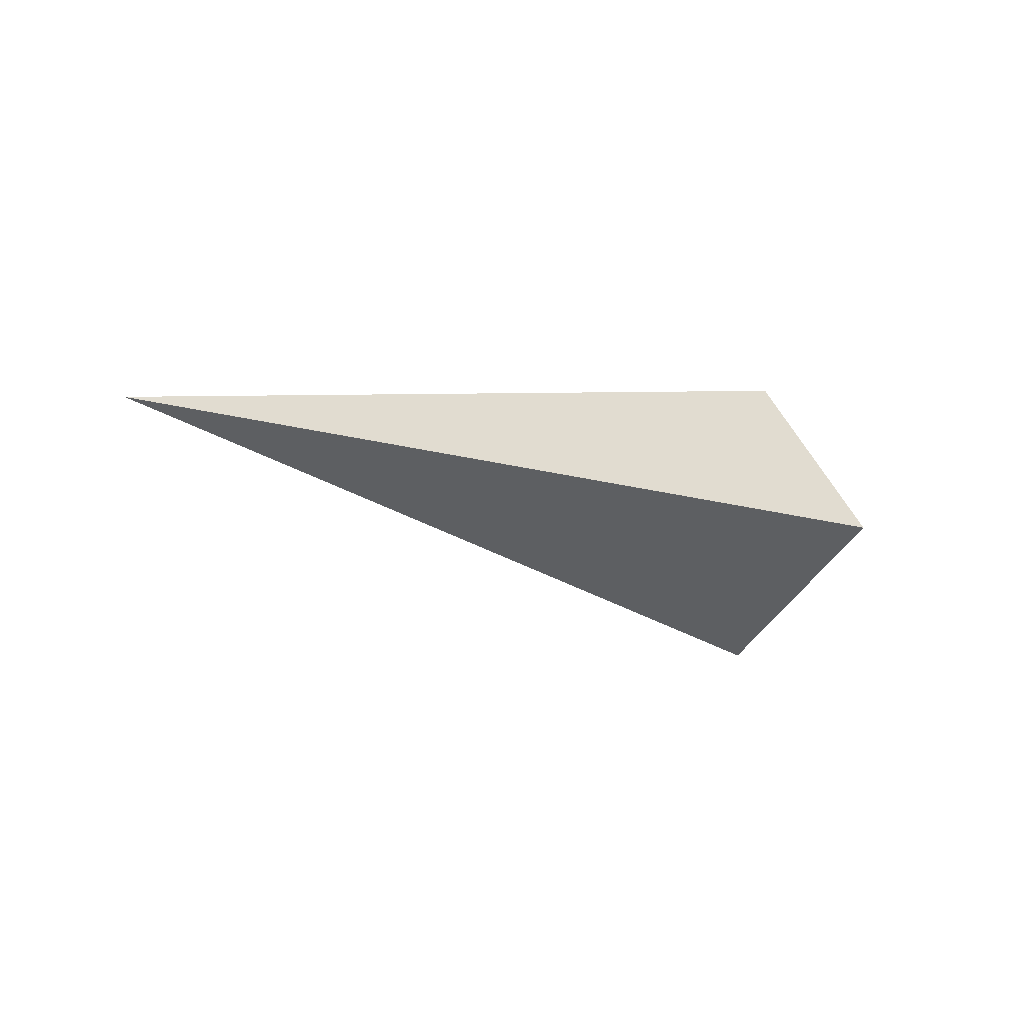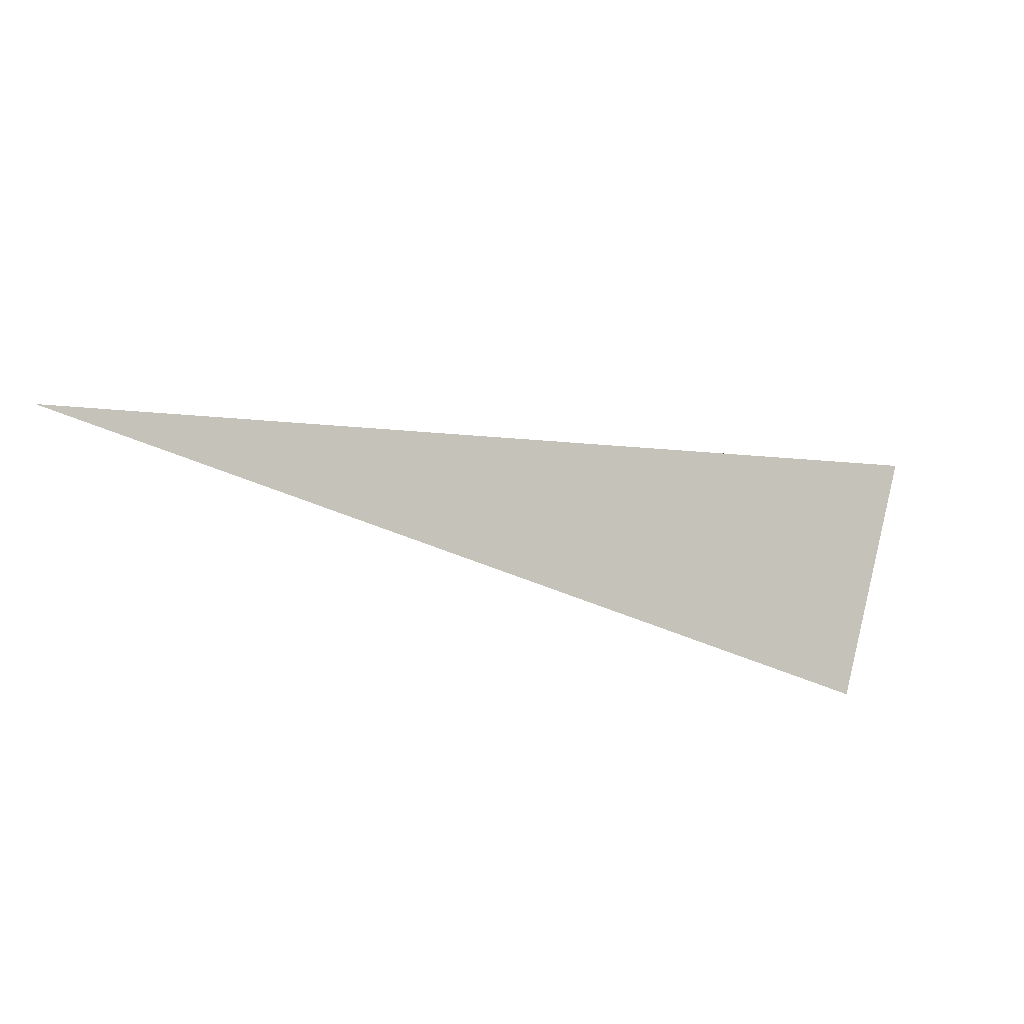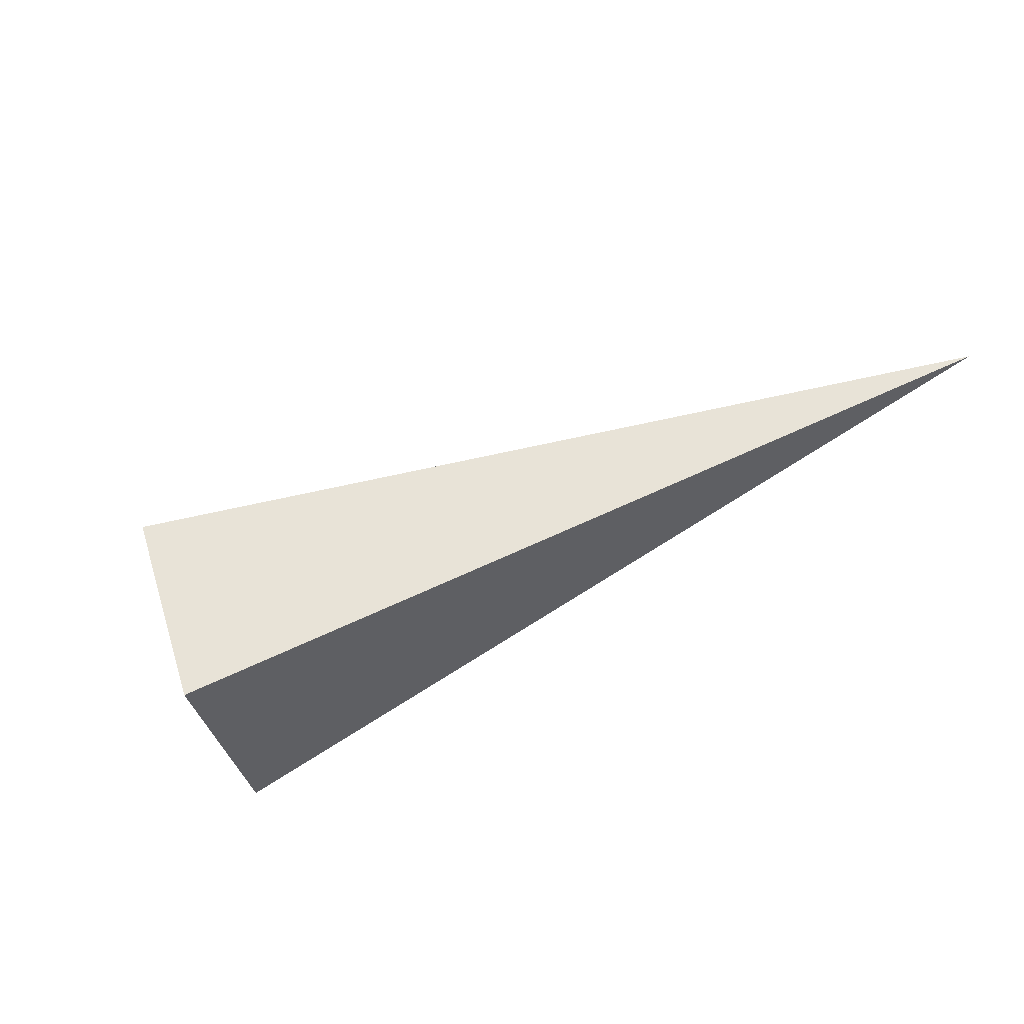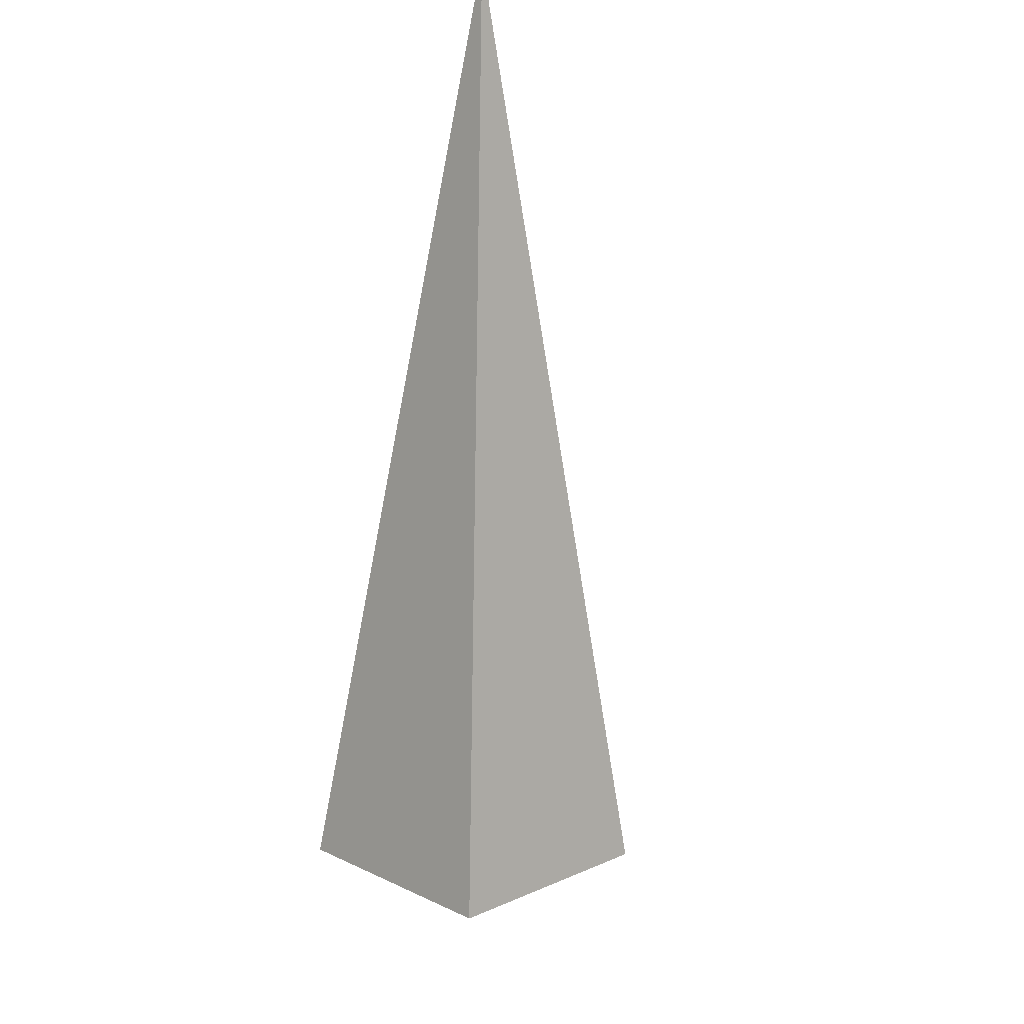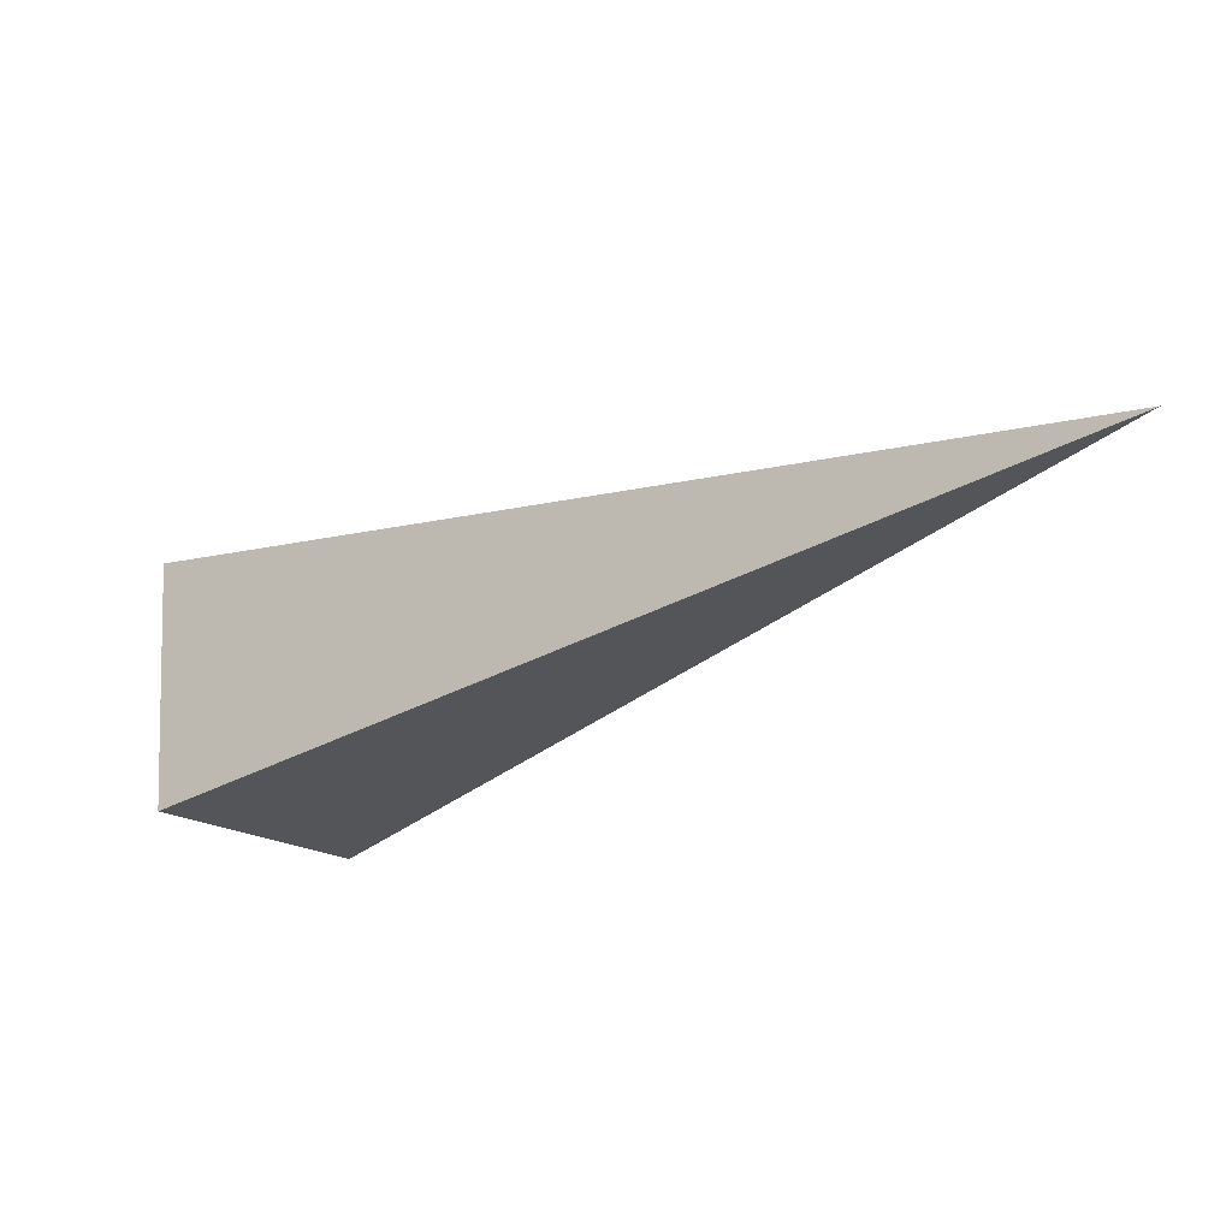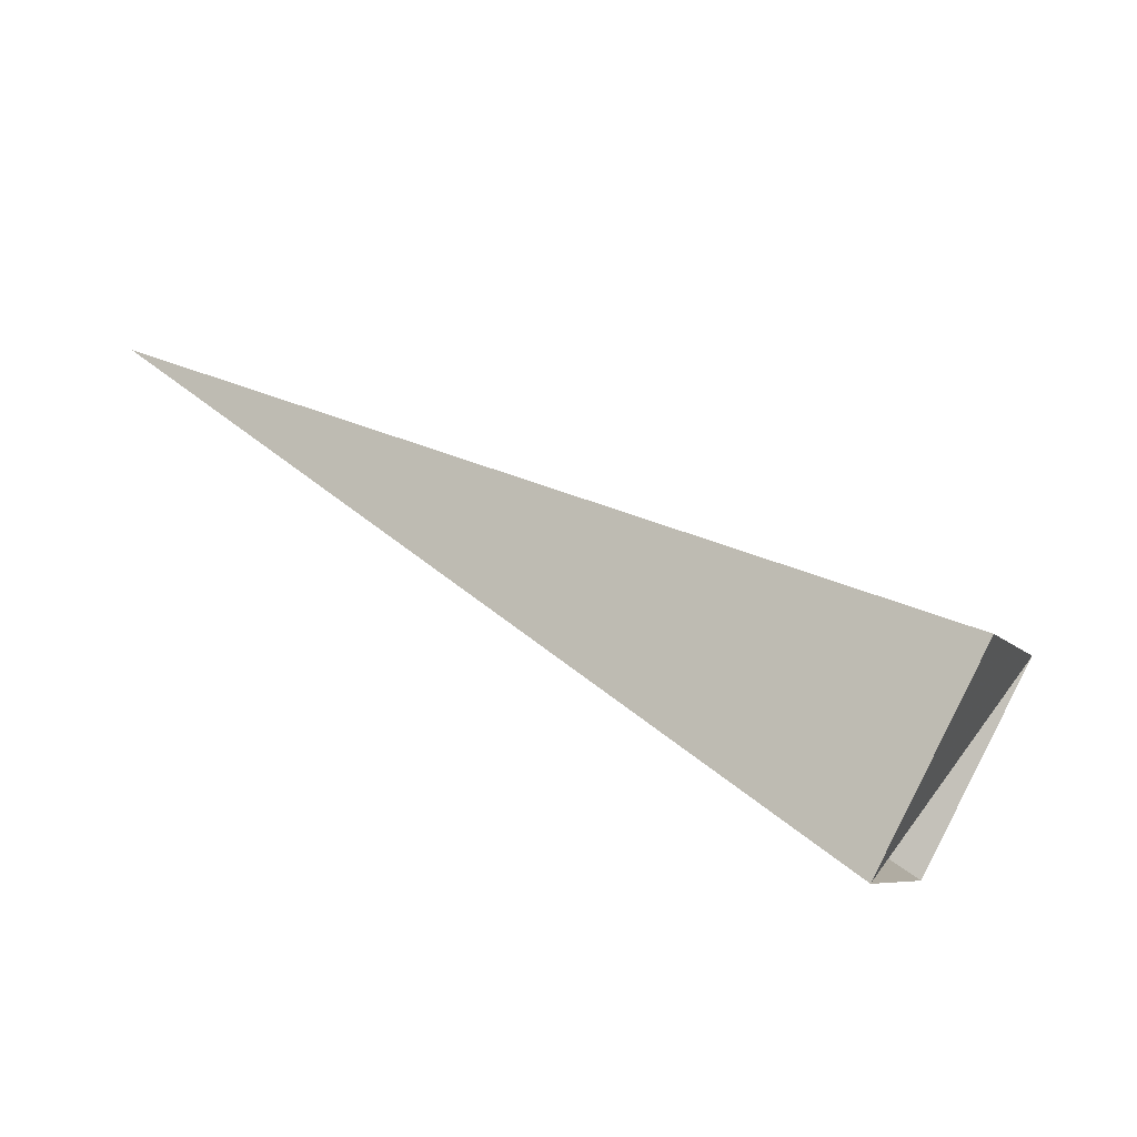
<metadata>
{"format":"obj","ext":"obj","renderer":"f3d","projection":"perspective","resolution":1024,"background":"white","views":[{"elev":-2.9,"azim":166.4,"up":"+Z"},{"elev":37.3,"azim":-134.1,"up":"+Z"},{"elev":-76.5,"azim":53.6,"up":"+Z"},{"elev":-42.9,"azim":83.0,"up":"+Y"},{"elev":33.1,"azim":18.6,"up":"+Y"},{"elev":-46.5,"azim":168.9,"up":"+Y"}]}
</metadata>
<code>
o 2388868439664
v 5803 -135 690
v 5802 -134.7 689.6
v 5804 -133.6 690.1
v 5804 -133.6 690.1
v 5802 -134.7 689.6
v 5802 -134.4 689.9
v 5804 -133.6 690.1
v 5804 -133.6 690.1
v 5802 -134.4 689.9
v 5802 -134.7 690.3
v 5804 -133.6 690.1
v 5804 -133.6 690.1
v 5802 -134.7 690.3
v 5803 -135 690
v 5804 -133.6 690.1
v 5804 -133.6 690.1
v 5803 -135 690
v 5802 -134.7 689.6
v 5802 -134.4 689.9
v 5802 -134.7 690.3
f 1 2 3
f 5 6 7
f 9 10 11
f 13 14 15
f 17 18 19

</code>
